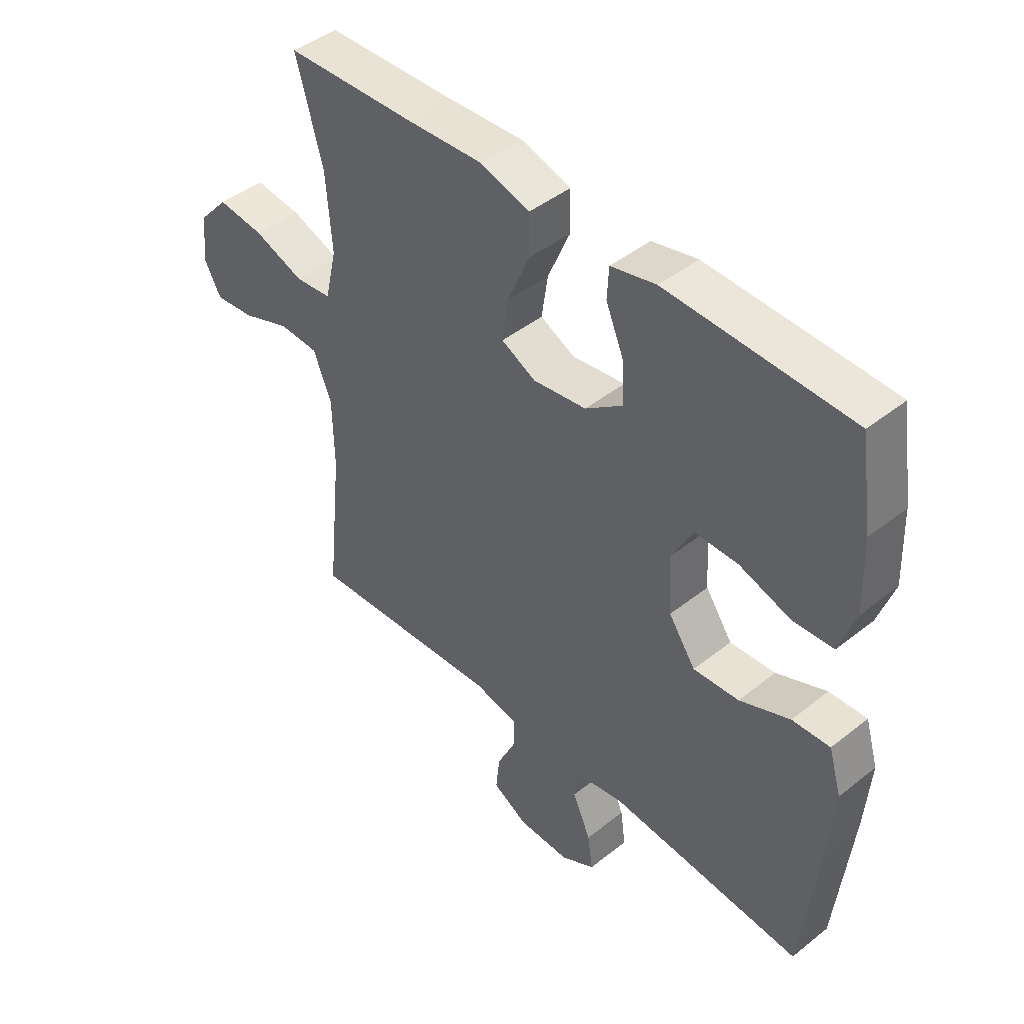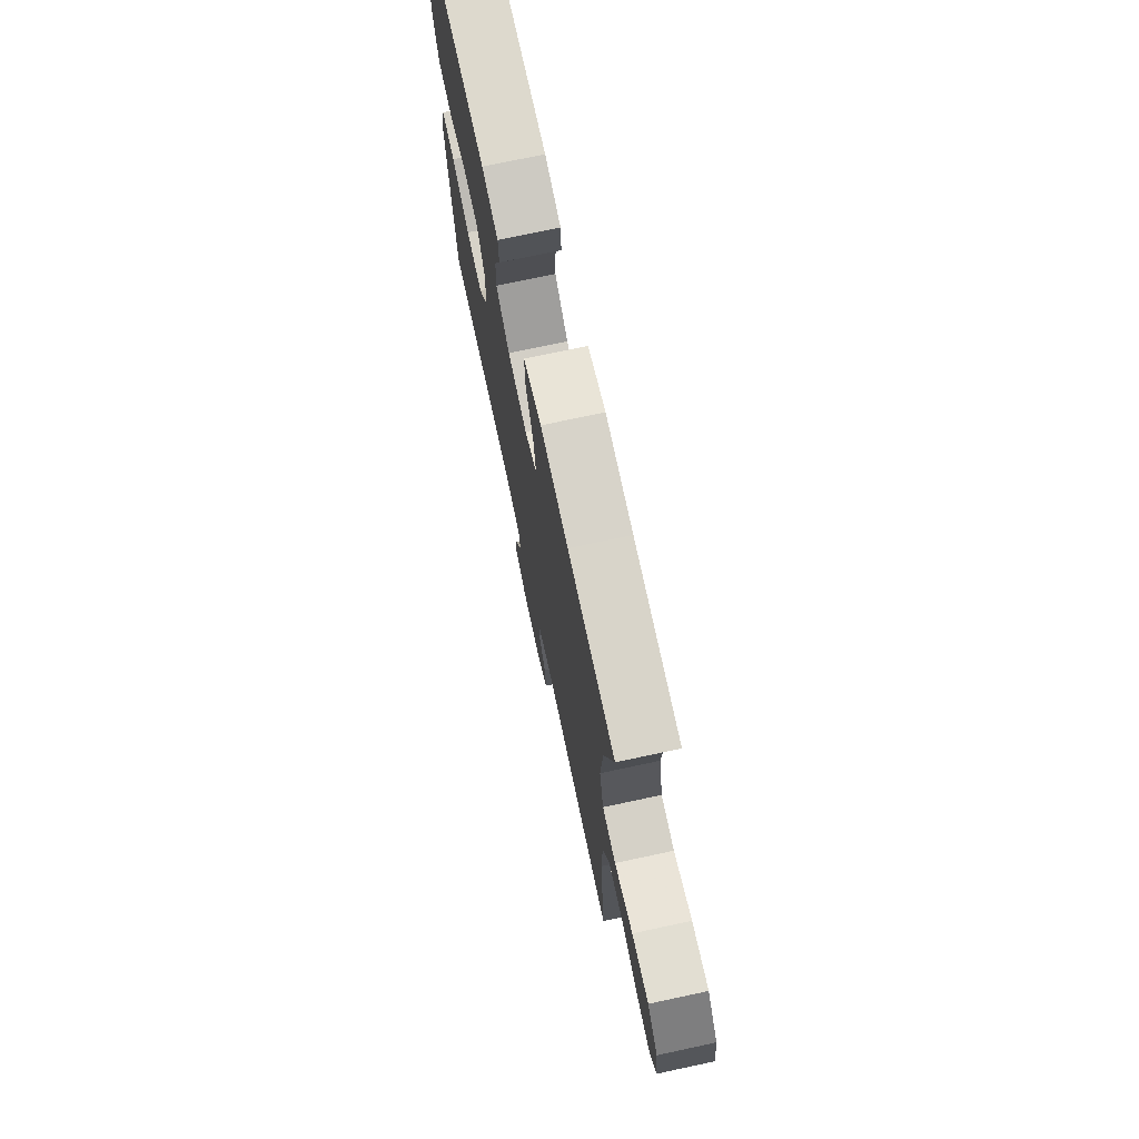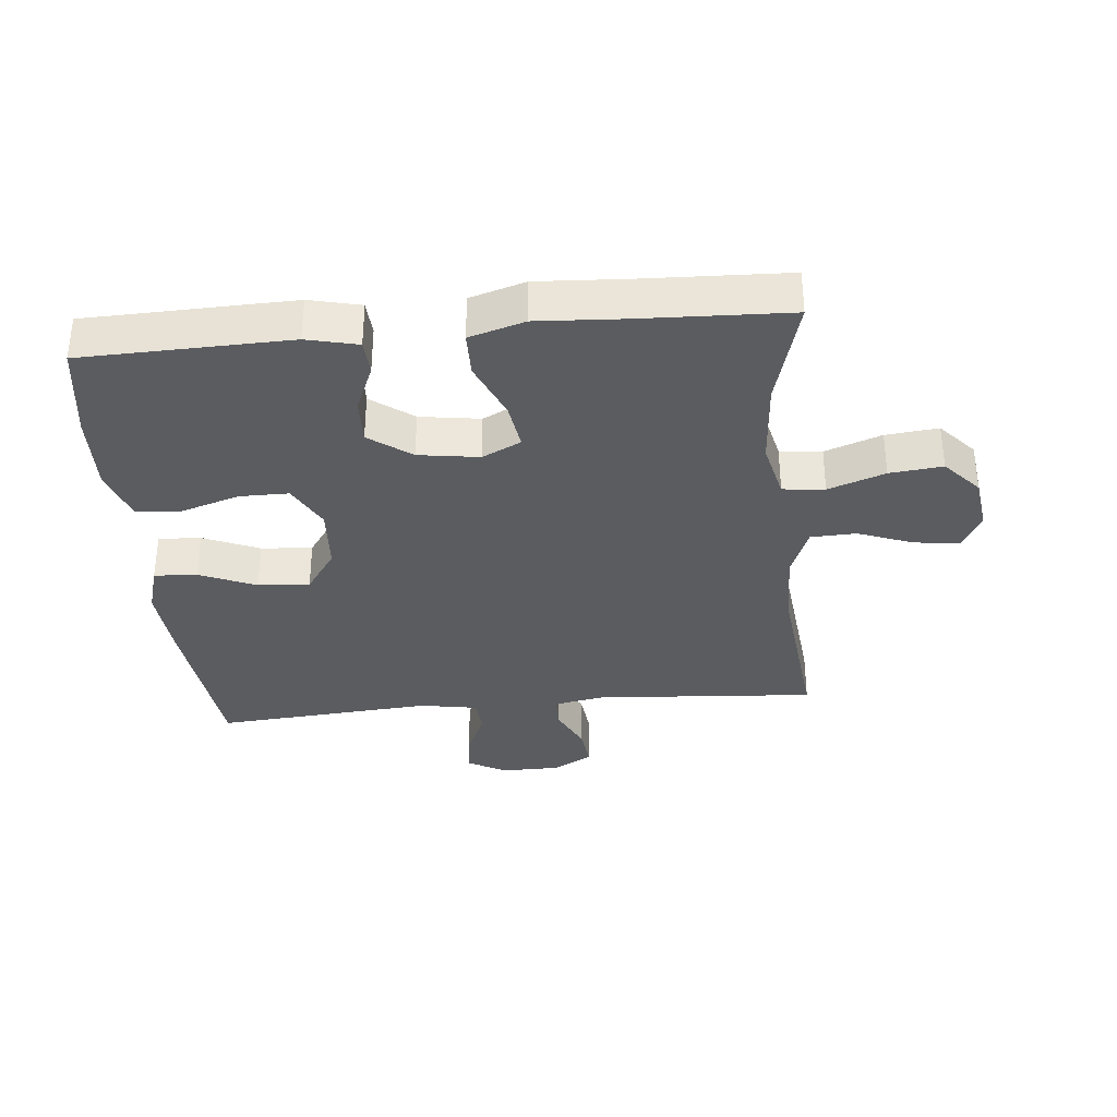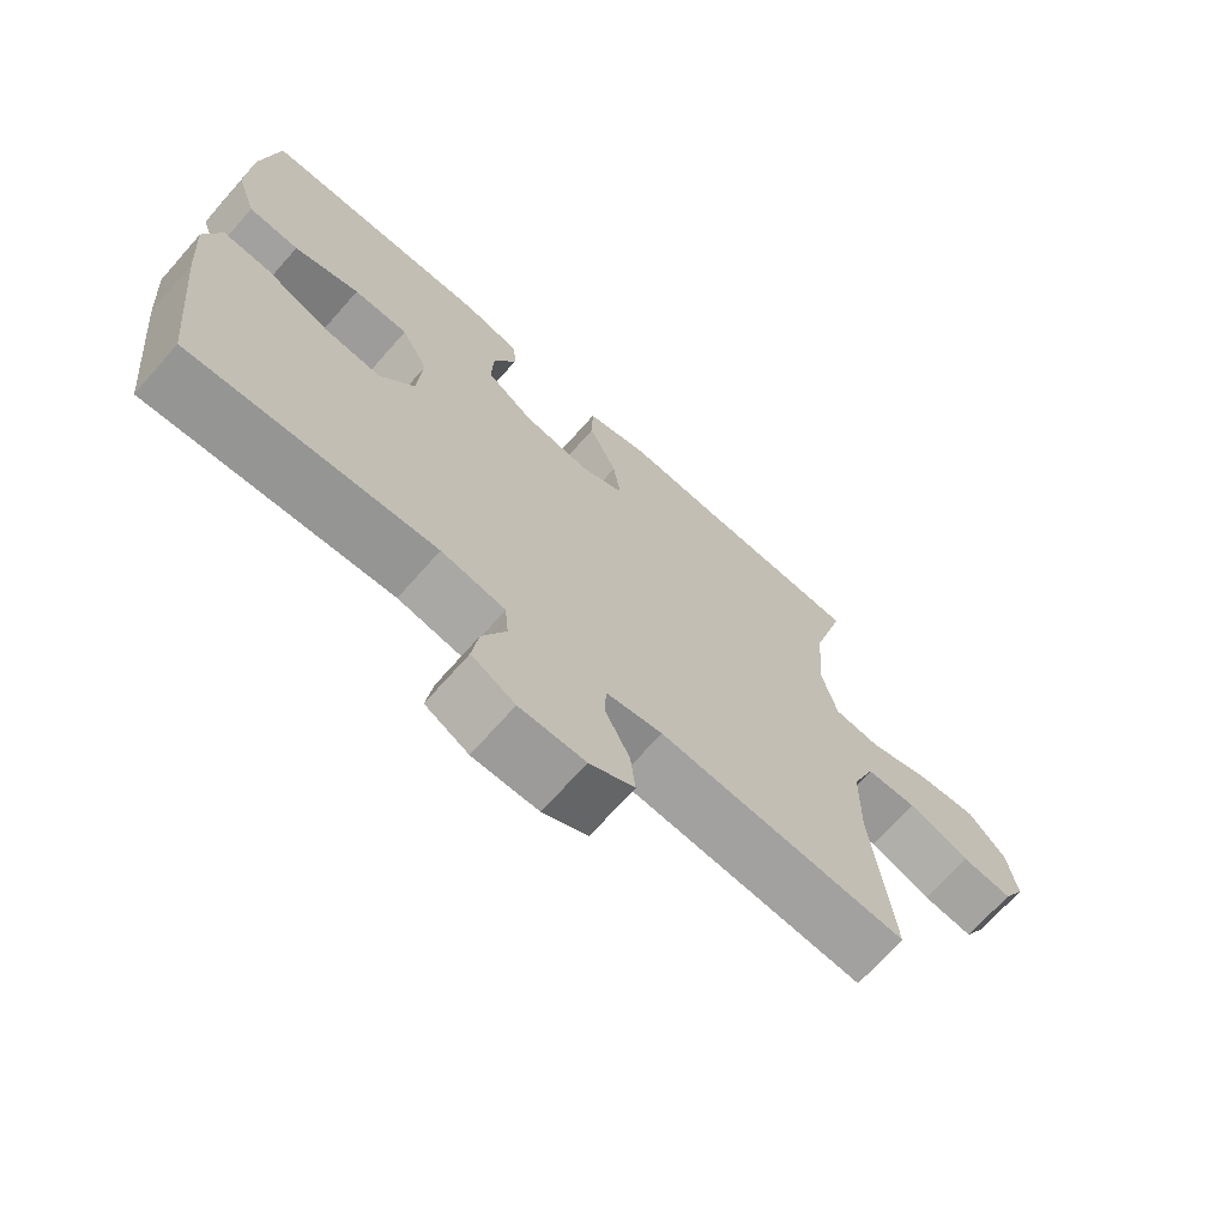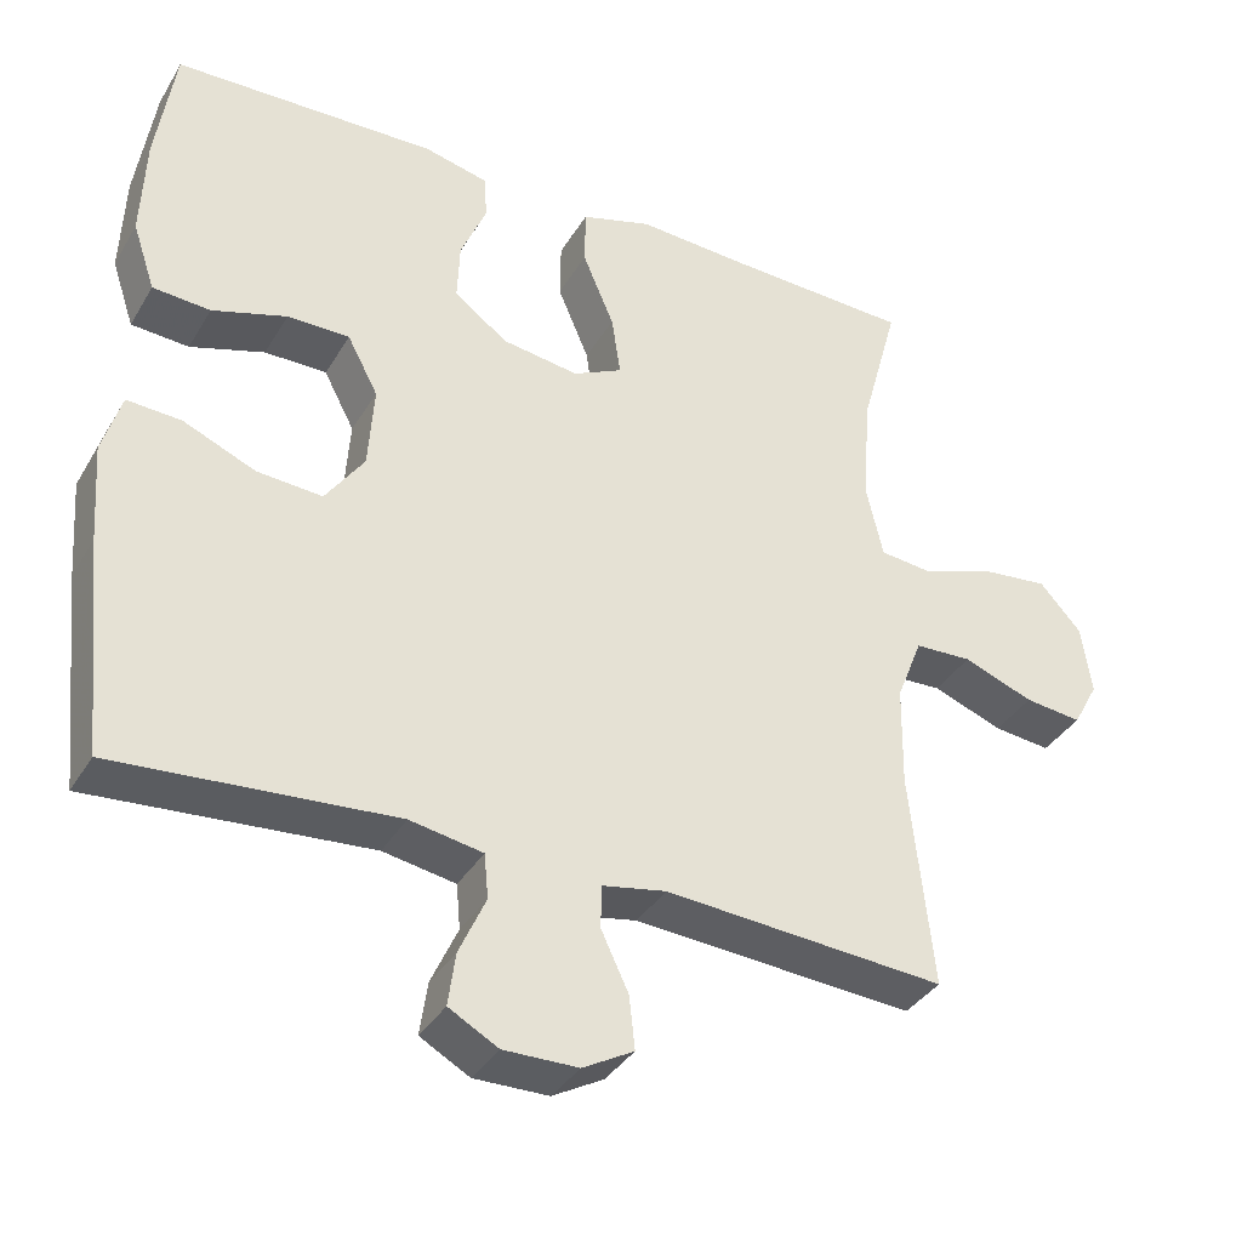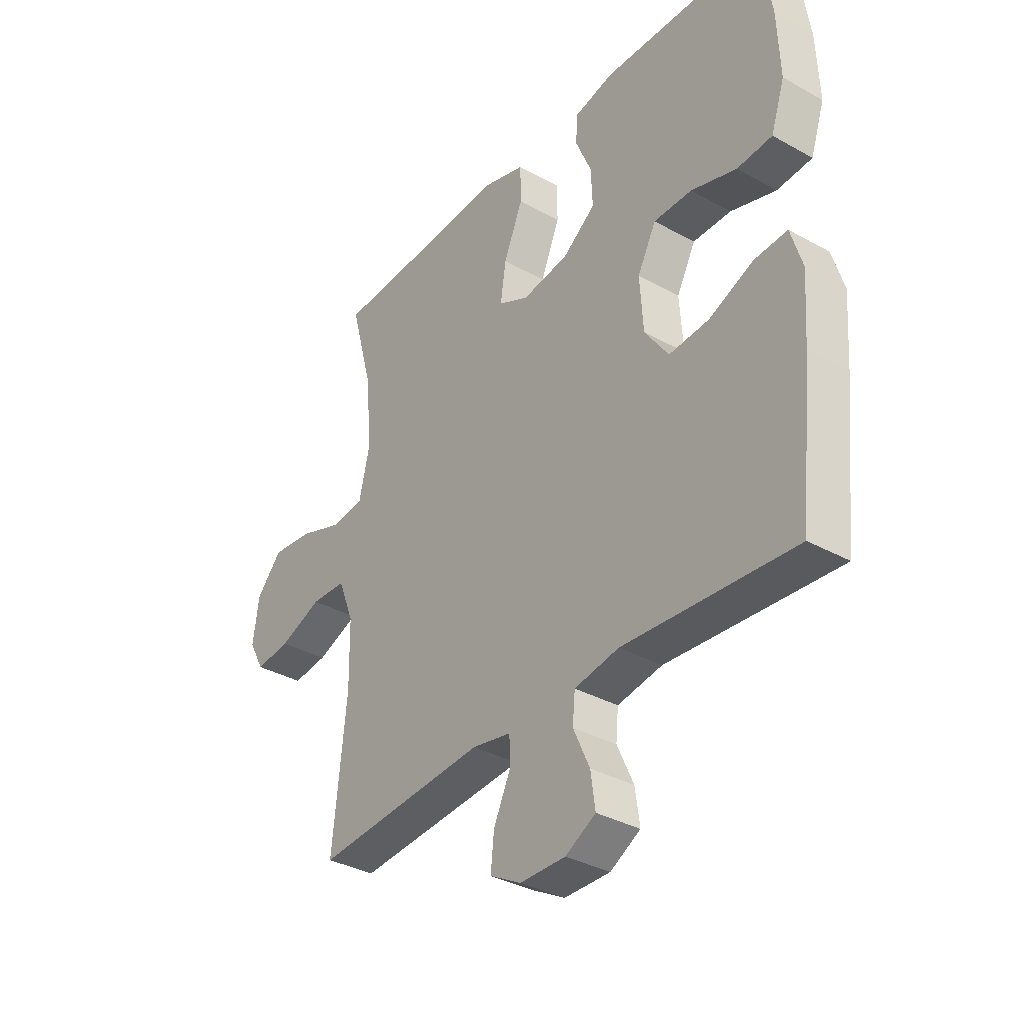
<metadata>
{"format":"obj","ext":"obj","renderer":"f3d","projection":"perspective","resolution":1024,"background":"white","views":[{"elev":44.7,"azim":-132.7,"up":"+Z"},{"elev":73.4,"azim":77.9,"up":"+Z"},{"elev":-34.1,"azim":5.5,"up":"+Y"},{"elev":-70.0,"azim":-41.5,"up":"+Z"},{"elev":-36.4,"azim":-27.4,"up":"+Z"},{"elev":-35.0,"azim":-126.6,"up":"+Z"}]}
</metadata>
<code>
v 0.5 0.07 -0.5
v 0.152 0.07 -0.475
v 0.073 0.07 -0.49
v 0.072 0.07 -0.543
v 0.106 0.07 -0.615
v 0.113 0.07 -0.68
v 0.05 0.07 -0.715
v -0.042 0.07 -0.716
v -0.103 0.07 -0.682
v -0.094 0.07 -0.617
v -0.061 0.07 -0.544
v -0.066 0.07 -0.489
v -0.156 0.07 -0.473
v -0.5 0.07 -0.5
v -0.528 0.07 -0.234
v -0.537 0.07 -0.112
v -0.514 0.07 -0.035
v -0.447 0.07 -0.039
v -0.358 0.07 -0.077
v -0.277 0.07 -0.083
v -0.229 0.07 -0.014
v -0.222 0.07 0.089
v -0.26 0.07 0.161
v -0.337 0.07 0.161
v -0.429 0.07 0.132
v -0.5 0.07 0.137
v -0.528 0.07 0.22
v -0.523 0.07 0.347
v -0.5 0.07 0.5
v -0.175 0.07 0.509
v -0.095 0.07 0.49
v -0.092 0.07 0.435
v -0.124 0.07 0.359
v -0.127 0.07 0.286
v -0.061 0.07 0.237
v 0.034 0.07 0.223
v 0.095 0.07 0.253
v 0.084 0.07 0.328
v 0.045 0.07 0.42
v 0.046 0.07 0.491
v 0.133 0.07 0.517
v 0.269 0.07 0.509
v 0.5 0.07 0.5
v 0.453 0.07 0.329
v 0.443 0.07 0.193
v 0.464 0.07 0.102
v 0.53 0.07 0.095
v 0.619 0.07 0.127
v 0.702 0.07 0.136
v 0.754 0.07 0.078
v 0.766 0.07 -0.008
v 0.735 0.07 -0.065
v 0.664 0.07 -0.057
v 0.577 0.07 -0.024
v 0.506 0.07 -0.027
v 0.474 0.07 -0.108
v 0.472 0.07 -0.234
v 0.5 0 -0.5
v 0.152 0 -0.475
v 0.073 0 -0.49
v 0.072 0 -0.543
v 0.106 0 -0.615
v 0.113 0 -0.68
v 0.05 0 -0.715
v -0.042 0 -0.716
v -0.103 0 -0.682
v -0.094 0 -0.617
v -0.061 0 -0.544
v -0.066 0 -0.489
v -0.156 0 -0.473
v -0.5 0 -0.5
v -0.528 0 -0.234
v -0.537 0 -0.112
v -0.514 0 -0.035
v -0.447 0 -0.039
v -0.358 0 -0.077
v -0.277 0 -0.083
v -0.229 0 -0.014
v -0.222 0 0.089
v -0.26 0 0.161
v -0.337 0 0.161
v -0.429 0 0.132
v -0.5 0 0.137
v -0.528 0 0.22
v -0.523 0 0.347
v -0.5 0 0.5
v -0.175 0 0.509
v -0.095 0 0.49
v -0.092 0 0.435
v -0.124 0 0.359
v -0.127 0 0.286
v -0.061 0 0.237
v 0.034 0 0.223
v 0.095 0 0.253
v 0.084 0 0.328
v 0.045 0 0.42
v 0.046 0 0.491
v 0.133 0 0.517
v 0.269 0 0.509
v 0.5 0 0.5
v 0.453 0 0.329
v 0.443 0 0.193
v 0.464 0 0.102
v 0.53 0 0.095
v 0.619 0 0.127
v 0.702 0 0.136
v 0.754 0 0.078
v 0.766 0 -0.008
v 0.735 0 -0.065
v 0.664 0 -0.057
v 0.577 0 -0.024
v 0.506 0 -0.027
v 0.474 0 -0.108
v 0.472 0 -0.234
f 52 53 54
f 51 52 54
f 50 51 54
f 49 50 54
f 48 49 54
f 47 48 54
f 46 47 54 55
f 42 43 44
f 42 44 45
f 41 42 45
f 40 41 45
f 39 40 45
f 38 39 45
f 37 38 45 46
f 31 32 33
f 30 31 33
f 29 30 33
f 28 29 33
f 27 28 33
f 26 27 33
f 25 26 33
f 24 25 33
f 23 24 33 34
f 22 23 34 35
f 17 18 19
f 16 17 19
f 15 16 19
f 14 15 19
f 13 14 19
f 12 13 19 20
f 9 10 11
f 8 9 11
f 7 8 11
f 6 7 11
f 5 6 11
f 4 5 11
f 3 4 11 12
f 12 20 21
f 3 12 21
f 2 3 21
f 46 55 56
f 37 46 56
f 36 37 56
f 36 56 57
f 35 36 57
f 22 35 57
f 21 22 57
f 2 21 57
f 1 2 57
f 111 110 109
f 111 109 108
f 111 108 107
f 111 107 106
f 111 106 105
f 111 105 104
f 112 111 104 103
f 101 100 99
f 102 101 99
f 102 99 98
f 102 98 97
f 102 97 96
f 102 96 95
f 103 102 95 94
f 90 89 88
f 90 88 87
f 90 87 86
f 90 86 85
f 90 85 84
f 90 84 83
f 90 83 82
f 90 82 81
f 91 90 81 80
f 92 91 80 79
f 76 75 74
f 76 74 73
f 76 73 72
f 76 72 71
f 76 71 70
f 77 76 70 69
f 68 67 66
f 68 66 65
f 68 65 64
f 68 64 63
f 68 63 62
f 68 62 61
f 69 68 61 60
f 78 77 69
f 78 69 60
f 78 60 59
f 113 112 103
f 113 103 94
f 113 94 93
f 114 113 93
f 114 93 92
f 114 92 79
f 114 79 78
f 114 78 59
f 114 59 58
f 1 58 59 2
f 2 59 60 3
f 3 60 61 4
f 4 61 62 5
f 5 62 63 6
f 6 63 64 7
f 7 64 65 8
f 8 65 66 9
f 9 66 67 10
f 10 67 68 11
f 11 68 69 12
f 12 69 70 13
f 13 70 71 14
f 14 71 72 15
f 15 72 73 16
f 16 73 74 17
f 17 74 75 18
f 18 75 76 19
f 19 76 77 20
f 20 77 78 21
f 21 78 79 22
f 22 79 80 23
f 23 80 81 24
f 24 81 82 25
f 25 82 83 26
f 26 83 84 27
f 27 84 85 28
f 28 85 86 29
f 29 86 87 30
f 30 87 88 31
f 31 88 89 32
f 32 89 90 33
f 33 90 91 34
f 34 91 92 35
f 35 92 93 36
f 36 93 94 37
f 37 94 95 38
f 38 95 96 39
f 39 96 97 40
f 40 97 98 41
f 41 98 99 42
f 42 99 100 43
f 43 100 101 44
f 44 101 102 45
f 45 102 103 46
f 46 103 104 47
f 47 104 105 48
f 48 105 106 49
f 49 106 107 50
f 50 107 108 51
f 51 108 109 52
f 52 109 110 53
f 53 110 111 54
f 54 111 112 55
f 55 112 113 56
f 56 113 114 57
f 57 114 58 1

</code>
